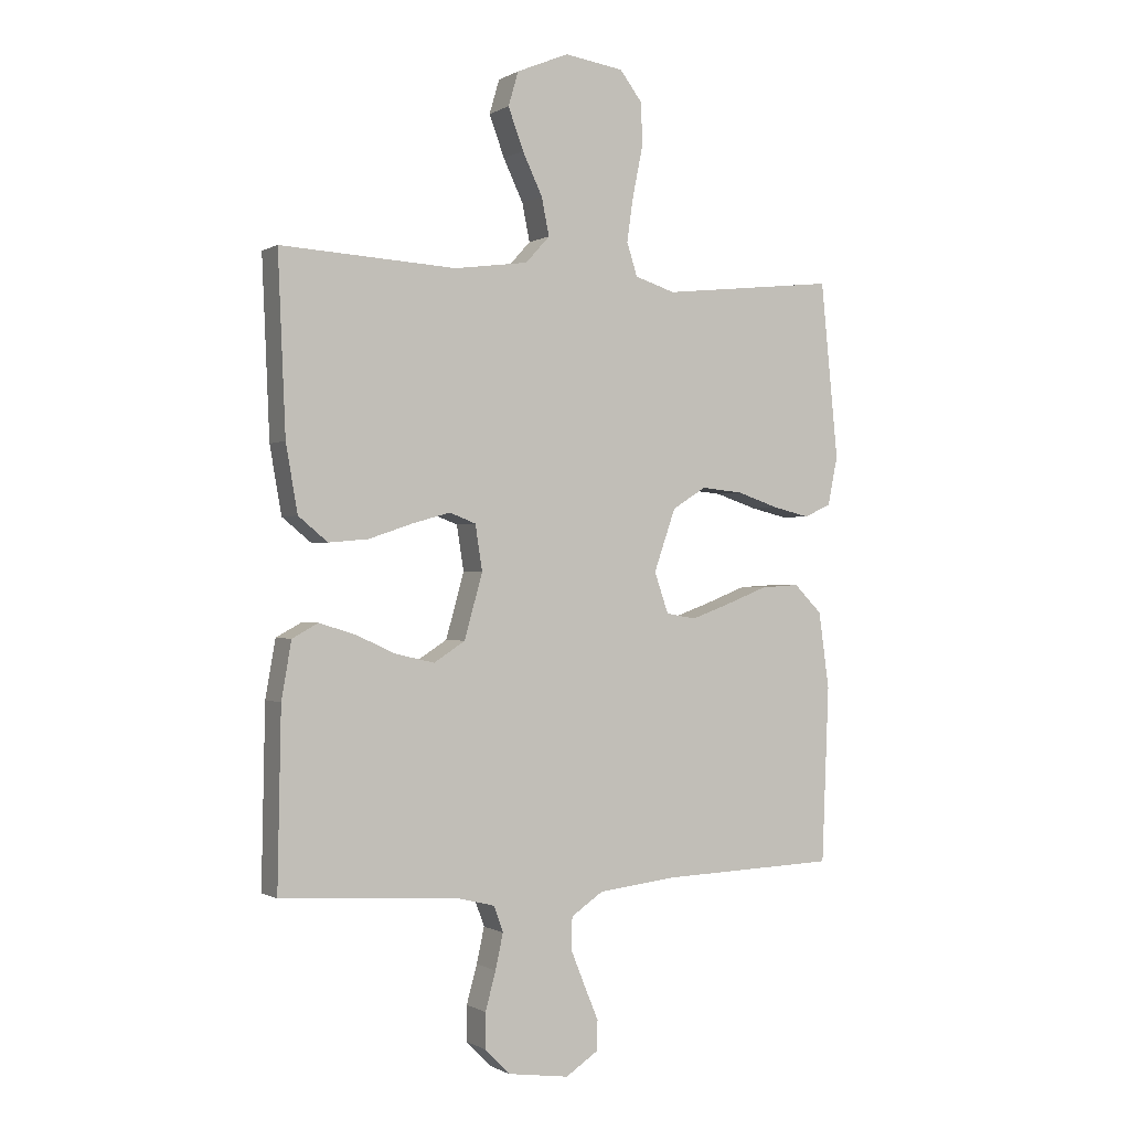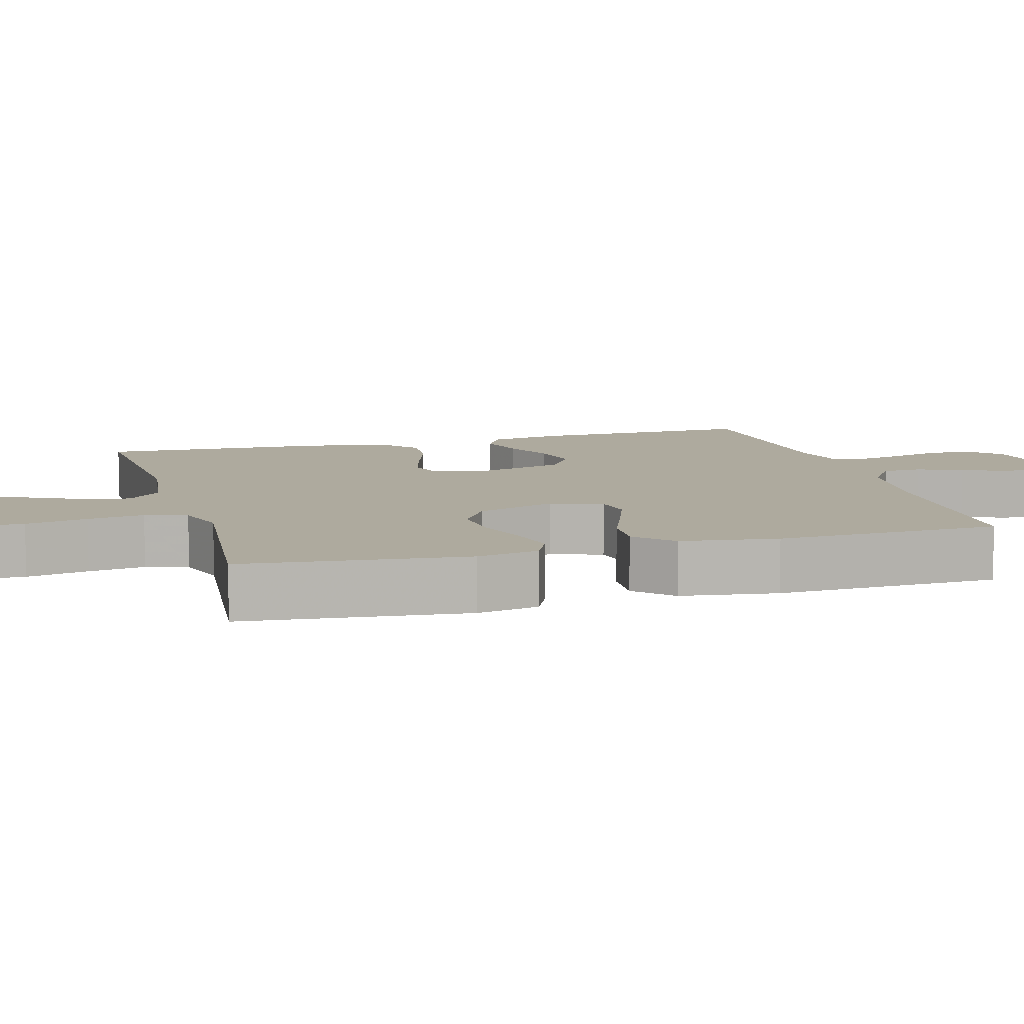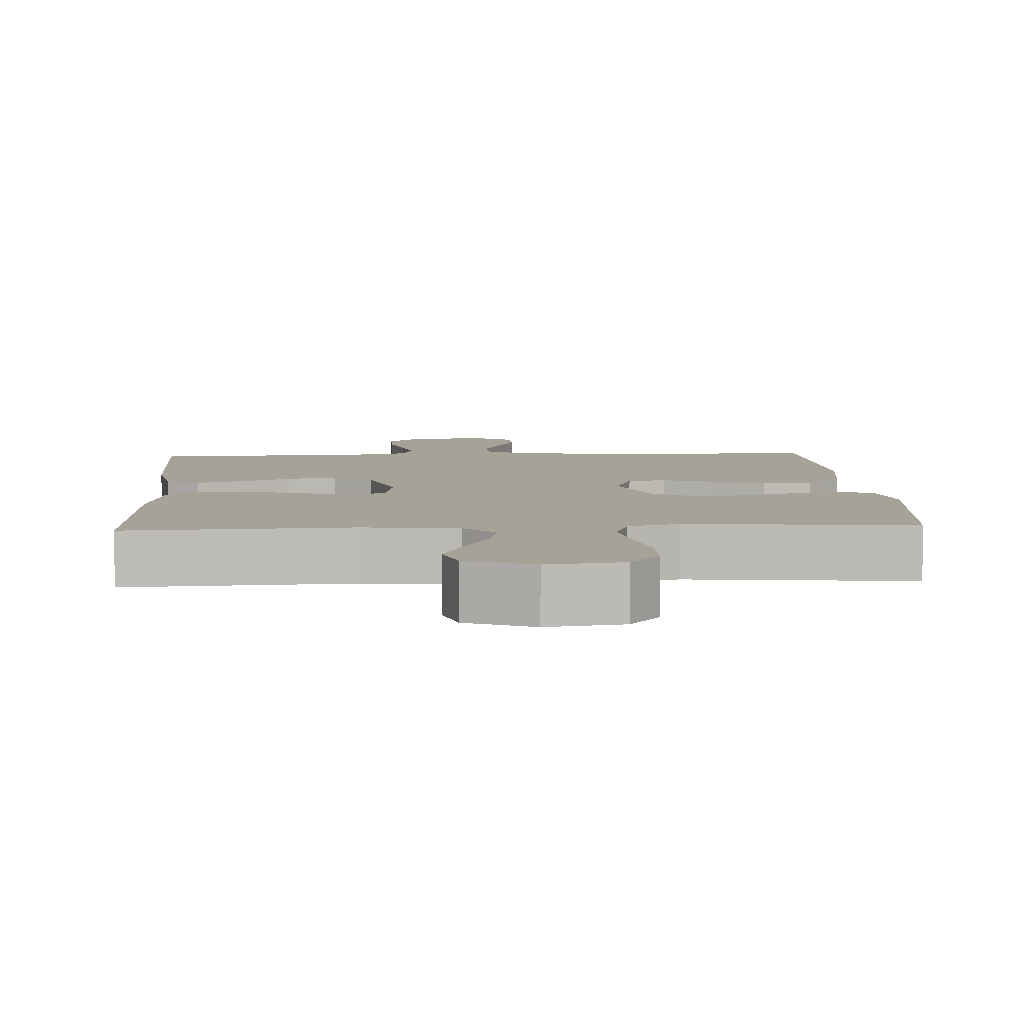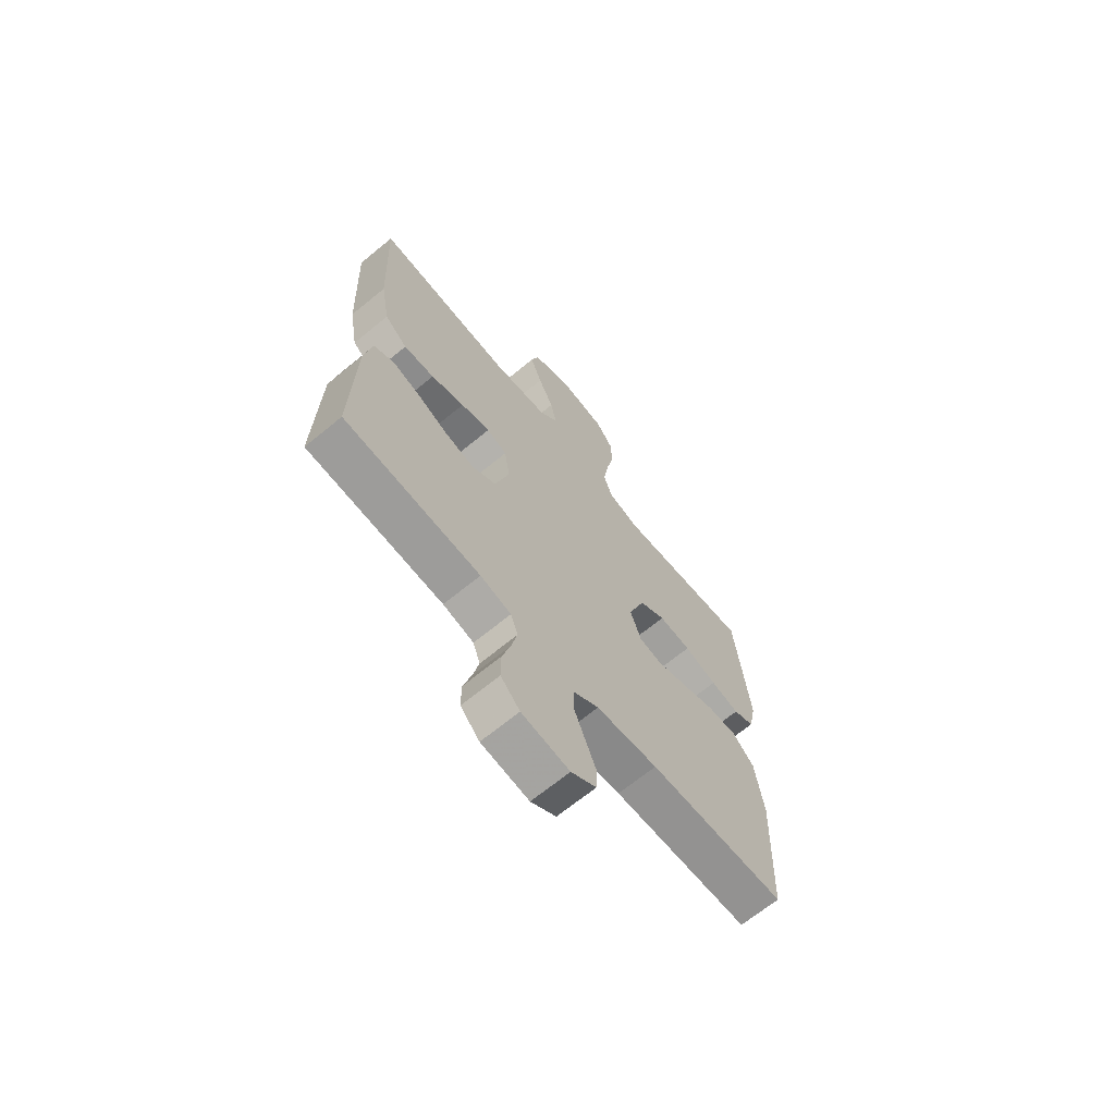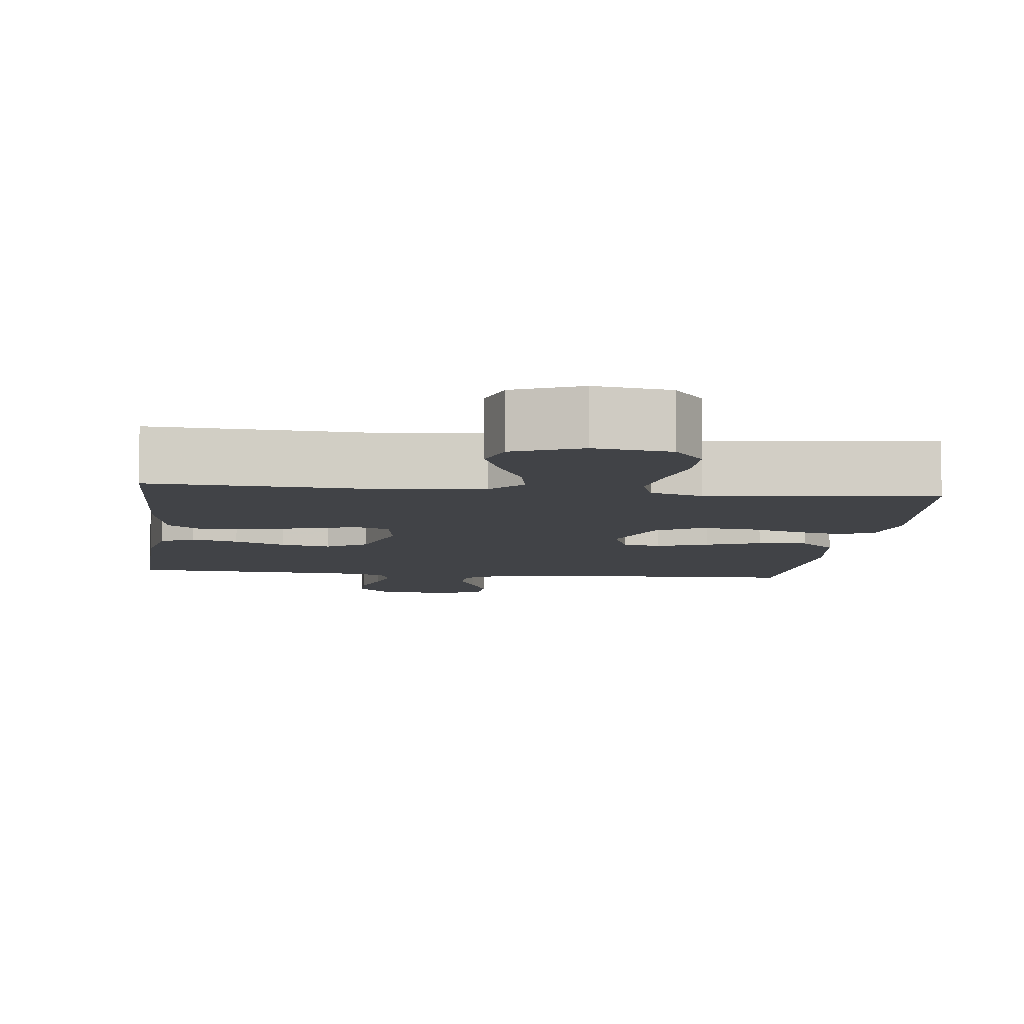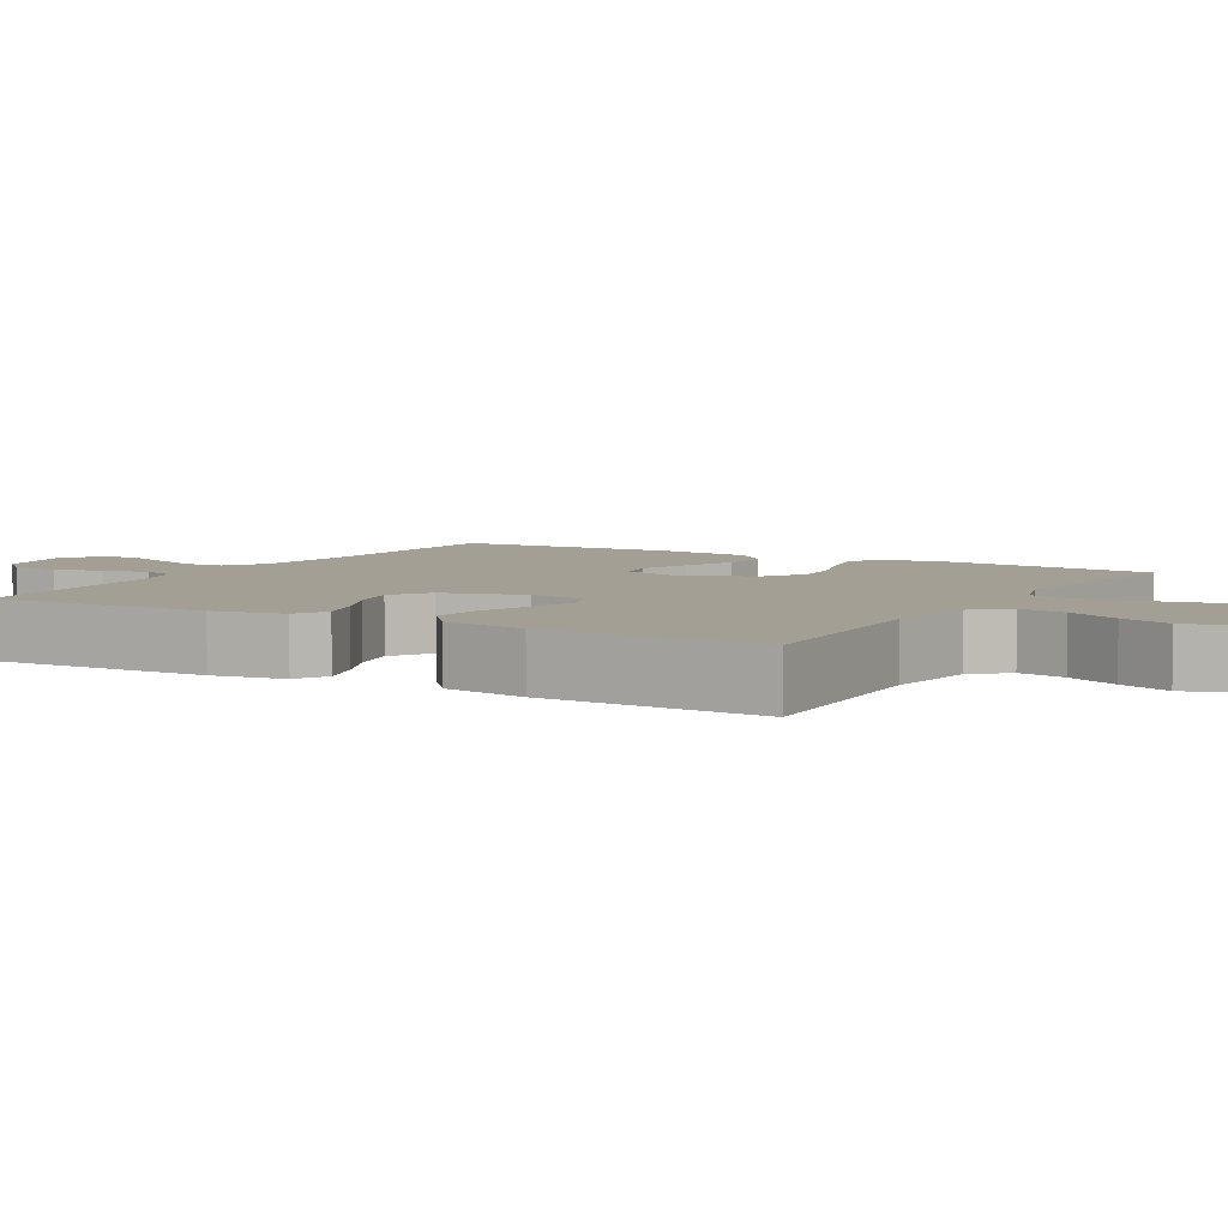
<metadata>
{"format":"obj","ext":"obj","renderer":"f3d","projection":"perspective","resolution":1024,"background":"white","views":[{"elev":-0.3,"azim":-27.7,"up":"+Z"},{"elev":9.3,"azim":74.3,"up":"+Y"},{"elev":6.4,"azim":-3.2,"up":"+Y"},{"elev":-67.8,"azim":-50.6,"up":"+Z"},{"elev":-7.3,"azim":-6.9,"up":"+Y"},{"elev":5.4,"azim":-59.8,"up":"+Y"}]}
</metadata>
<code>
v -0.5 0.07 -0.5
v -0.494 0.07 -0.2
v -0.477 0.07 -0.103
v -0.433 0.07 -0.079
v -0.371 0.07 -0.098
v -0.303 0.07 -0.129
v -0.237 0.07 -0.144
v -0.184 0.07 -0.11
v -0.153 0.07 0
v -0.165 0.07 0.077
v -0.21 0.07 0.094
v -0.275 0.07 0.076
v -0.349 0.07 0.051
v -0.417 0.07 0.045
v -0.467 0.07 0.086
v -0.487 0.07 0.2
v -0.5 0.07 0.5
v -0.2 0.07 0.483
v -0.074 0.07 0.5
v -0.033 0.07 0.545
v -0.046 0.07 0.609
v -0.08 0.07 0.68
v -0.106 0.07 0.75
v -0.089 0.07 0.808
v 0 0.07 0.845
v 0.101 0.07 0.83
v 0.14 0.07 0.779
v 0.141 0.07 0.705
v 0.124 0.07 0.622
v 0.113 0.07 0.546
v 0.131 0.07 0.49
v 0.2 0.07 0.468
v 0.5 0.07 0.5
v 0.53 0.07 0.2
v 0.513 0.07 0.117
v 0.467 0.07 0.096
v 0.404 0.07 0.111
v 0.332 0.07 0.135
v 0.261 0.07 0.142
v 0.203 0.07 0.106
v 0.166 0.07 0
v 0.19 0.07 -0.069
v 0.241 0.07 -0.078
v 0.308 0.07 -0.054
v 0.38 0.07 -0.026
v 0.446 0.07 -0.022
v 0.494 0.07 -0.07
v 0.512 0.07 -0.2
v 0.5 0.07 -0.5
v 0.2 0.07 -0.51
v 0.065 0.07 -0.525
v 0.01 0.07 -0.562
v 0.008 0.07 -0.615
v 0.032 0.07 -0.675
v 0.057 0.07 -0.735
v 0.055 0.07 -0.786
v 0 0.07 -0.822
v -0.105 0.07 -0.807
v -0.147 0.07 -0.764
v -0.147 0.07 -0.704
v -0.129 0.07 -0.639
v -0.116 0.07 -0.579
v -0.132 0.07 -0.535
v -0.2 0.07 -0.518
v -0.5 0 -0.5
v -0.494 0 -0.2
v -0.477 0 -0.103
v -0.433 0 -0.079
v -0.371 0 -0.098
v -0.303 0 -0.129
v -0.237 0 -0.144
v -0.184 0 -0.11
v -0.153 0 0
v -0.165 0 0.077
v -0.21 0 0.094
v -0.275 0 0.076
v -0.349 0 0.051
v -0.417 0 0.045
v -0.467 0 0.086
v -0.487 0 0.2
v -0.5 0 0.5
v -0.2 0 0.483
v -0.074 0 0.5
v -0.033 0 0.545
v -0.046 0 0.609
v -0.08 0 0.68
v -0.106 0 0.75
v -0.089 0 0.808
v 0 0 0.845
v 0.101 0 0.83
v 0.14 0 0.779
v 0.141 0 0.705
v 0.124 0 0.622
v 0.113 0 0.546
v 0.131 0 0.49
v 0.2 0 0.468
v 0.5 0 0.5
v 0.53 0 0.2
v 0.513 0 0.117
v 0.467 0 0.096
v 0.404 0 0.111
v 0.332 0 0.135
v 0.261 0 0.142
v 0.203 0 0.106
v 0.166 0 0
v 0.19 0 -0.069
v 0.241 0 -0.078
v 0.308 0 -0.054
v 0.38 0 -0.026
v 0.446 0 -0.022
v 0.494 0 -0.07
v 0.512 0 -0.2
v 0.5 0 -0.5
v 0.2 0 -0.51
v 0.065 0 -0.525
v 0.01 0 -0.562
v 0.008 0 -0.615
v 0.032 0 -0.675
v 0.057 0 -0.735
v 0.055 0 -0.786
v 0 0 -0.822
v -0.105 0 -0.807
v -0.147 0 -0.764
v -0.147 0 -0.704
v -0.129 0 -0.639
v -0.116 0 -0.579
v -0.132 0 -0.535
v -0.2 0 -0.518
f 58 59 60 61
f 58 61 62
f 57 58 62
f 54 55 56 57
f 53 54 57 62
f 52 53 62 63
f 47 48 49 50
f 47 50 51
f 44 45 46 47
f 43 44 47 51
f 42 43 51 52
f 35 36 37 38
f 33 34 35 38
f 32 33 38 39
f 31 32 39 40
f 26 27 28 29
f 26 29 30
f 25 26 30
f 21 22 23 24
f 21 24 25 30
f 15 16 17 18
f 15 18 19
f 12 13 14 15
f 11 12 15 19
f 10 11 19 20
f 3 4 5 6
f 3 6 7
f 64 1 2 3
f 64 3 7
f 63 64 7 8
f 41 42 52 63
f 41 63 8 9
f 20 21 30 31
f 20 31 40 41
f 9 10 20 41
f 125 124 123 122
f 126 125 122
f 126 122 121
f 121 120 119 118
f 126 121 118 117
f 127 126 117 116
f 114 113 112 111
f 115 114 111
f 111 110 109 108
f 115 111 108 107
f 116 115 107 106
f 102 101 100 99
f 102 99 98 97
f 103 102 97 96
f 104 103 96 95
f 93 92 91 90
f 94 93 90
f 94 90 89
f 88 87 86 85
f 94 89 88 85
f 82 81 80 79
f 83 82 79
f 79 78 77 76
f 83 79 76 75
f 84 83 75 74
f 70 69 68 67
f 71 70 67
f 67 66 65 128
f 71 67 128
f 72 71 128 127
f 127 116 106 105
f 73 72 127 105
f 95 94 85 84
f 105 104 95 84
f 105 84 74 73
f 1 65 66 2
f 2 66 67 3
f 3 67 68 4
f 4 68 69 5
f 5 69 70 6
f 6 70 71 7
f 7 71 72 8
f 8 72 73 9
f 9 73 74 10
f 10 74 75 11
f 11 75 76 12
f 12 76 77 13
f 13 77 78 14
f 14 78 79 15
f 15 79 80 16
f 16 80 81 17
f 17 81 82 18
f 18 82 83 19
f 19 83 84 20
f 20 84 85 21
f 21 85 86 22
f 22 86 87 23
f 23 87 88 24
f 24 88 89 25
f 25 89 90 26
f 26 90 91 27
f 27 91 92 28
f 28 92 93 29
f 29 93 94 30
f 30 94 95 31
f 31 95 96 32
f 32 96 97 33
f 33 97 98 34
f 34 98 99 35
f 35 99 100 36
f 36 100 101 37
f 37 101 102 38
f 38 102 103 39
f 39 103 104 40
f 40 104 105 41
f 41 105 106 42
f 42 106 107 43
f 43 107 108 44
f 44 108 109 45
f 45 109 110 46
f 46 110 111 47
f 47 111 112 48
f 48 112 113 49
f 49 113 114 50
f 50 114 115 51
f 51 115 116 52
f 52 116 117 53
f 53 117 118 54
f 54 118 119 55
f 55 119 120 56
f 56 120 121 57
f 57 121 122 58
f 58 122 123 59
f 59 123 124 60
f 60 124 125 61
f 61 125 126 62
f 62 126 127 63
f 63 127 128 64
f 64 128 65 1

</code>
